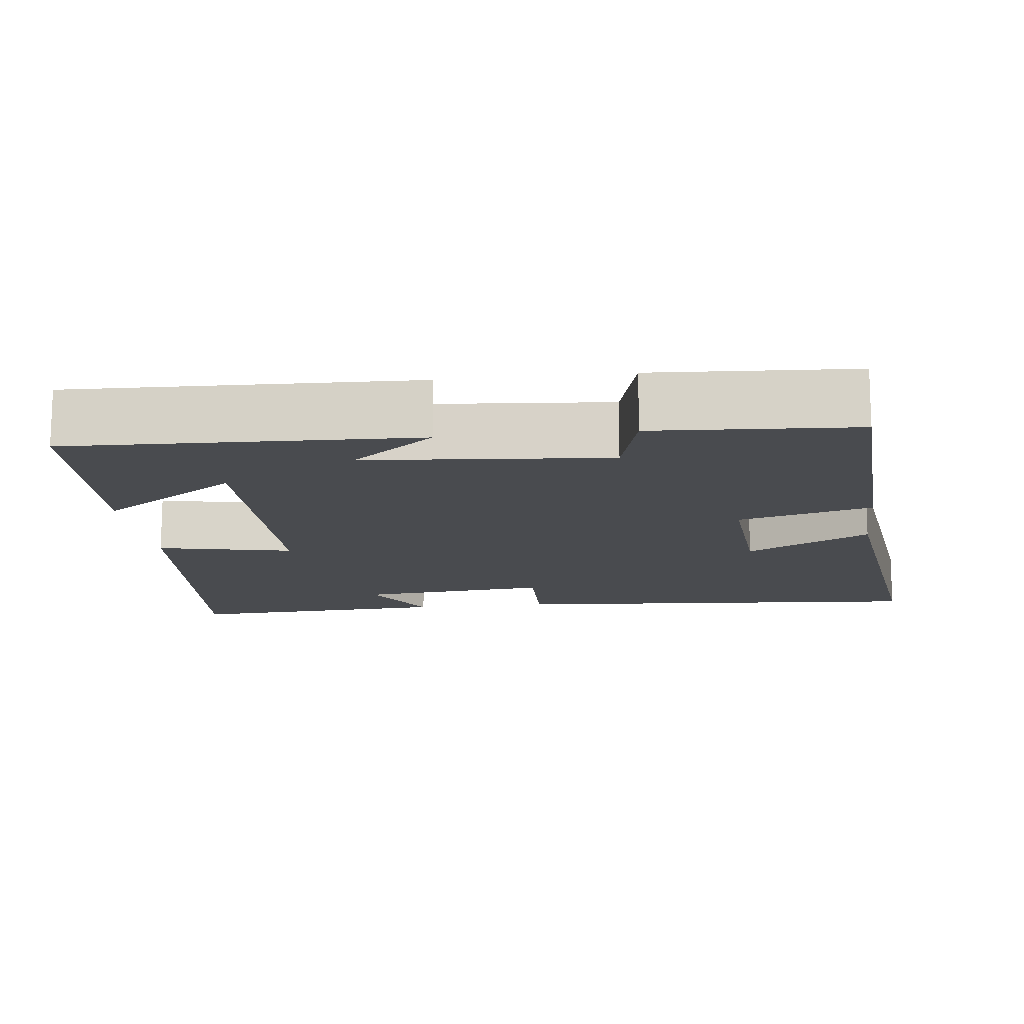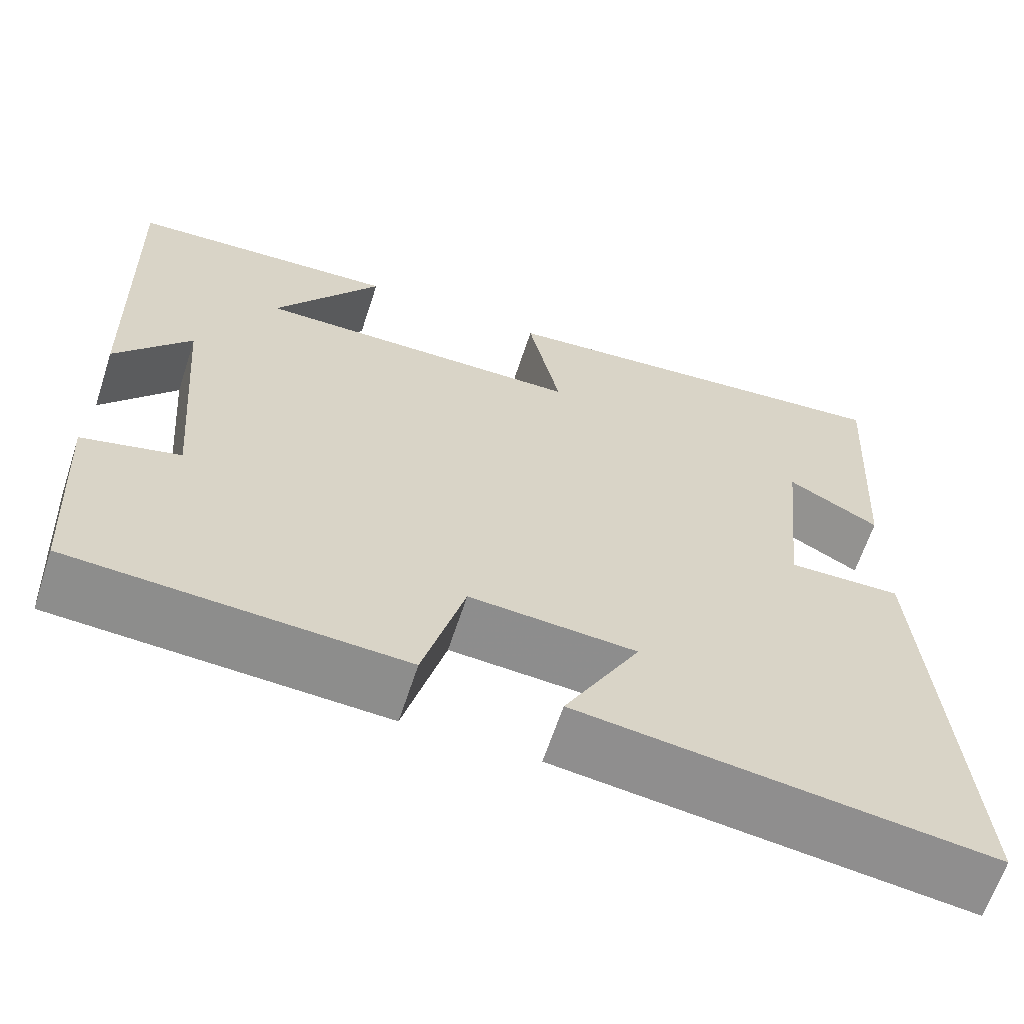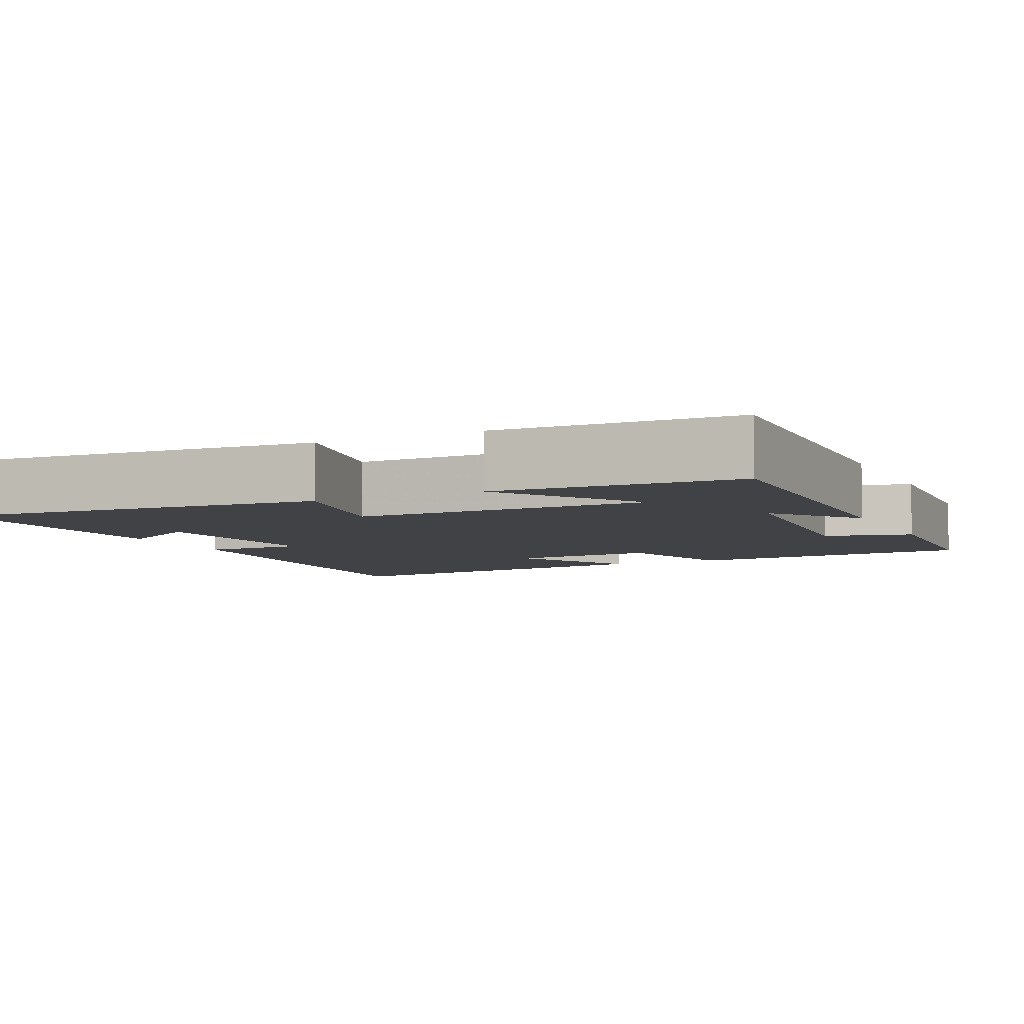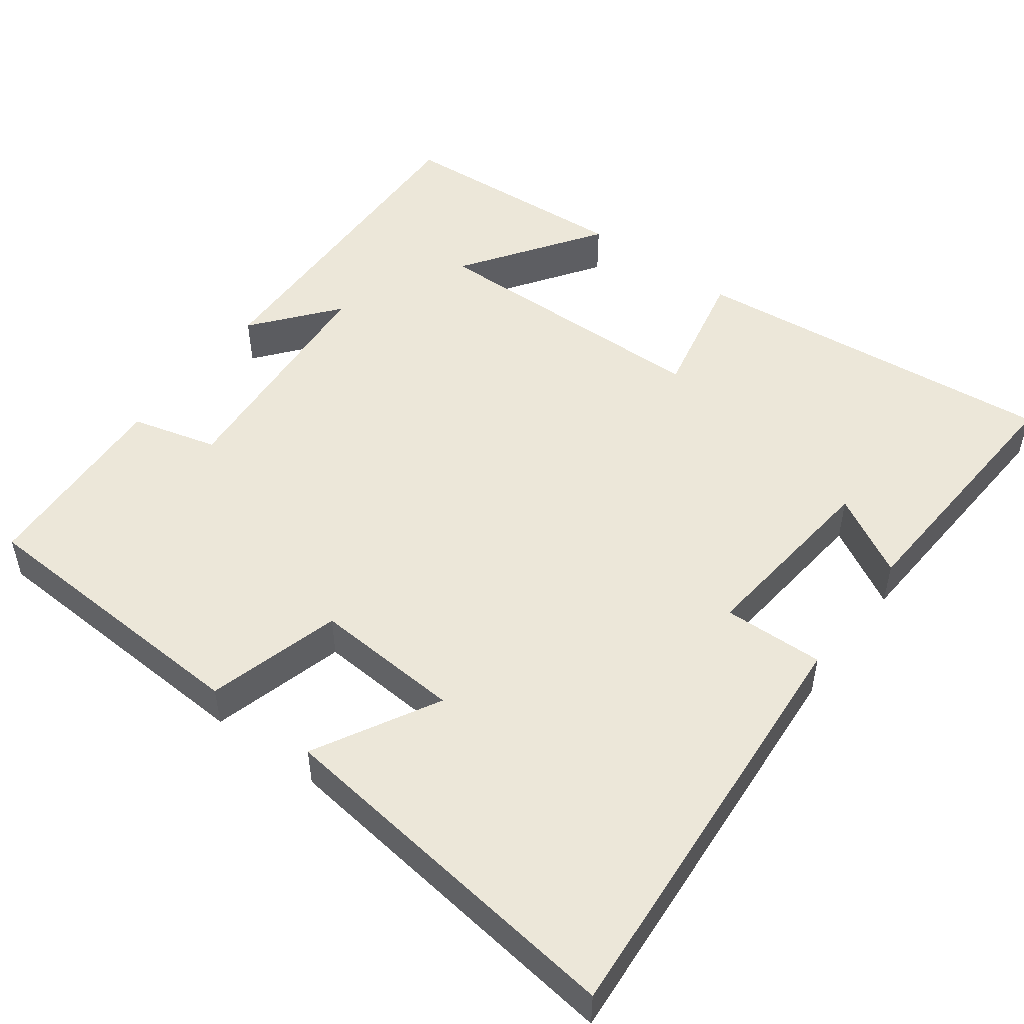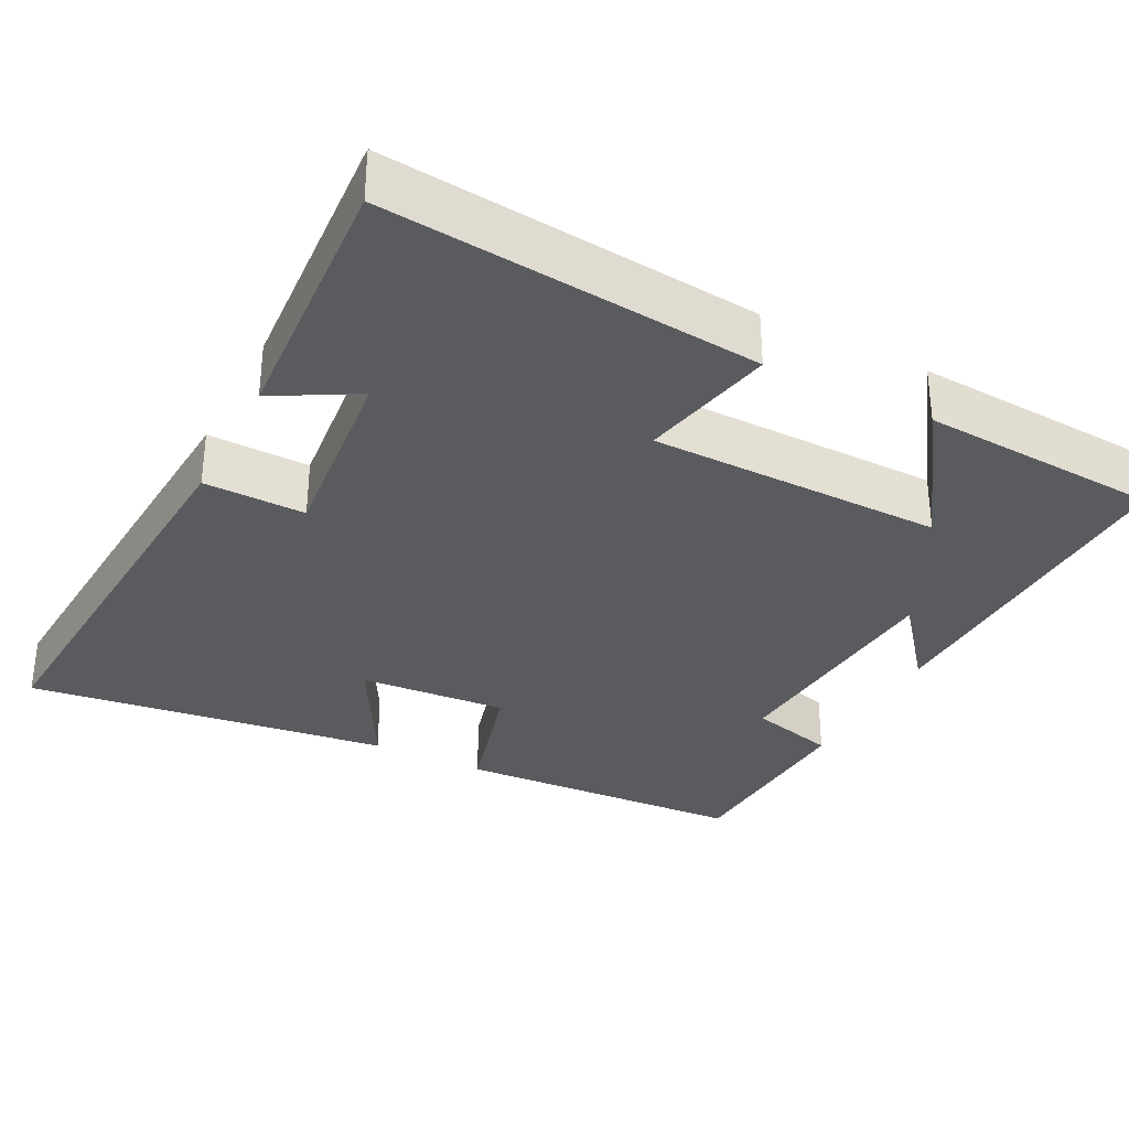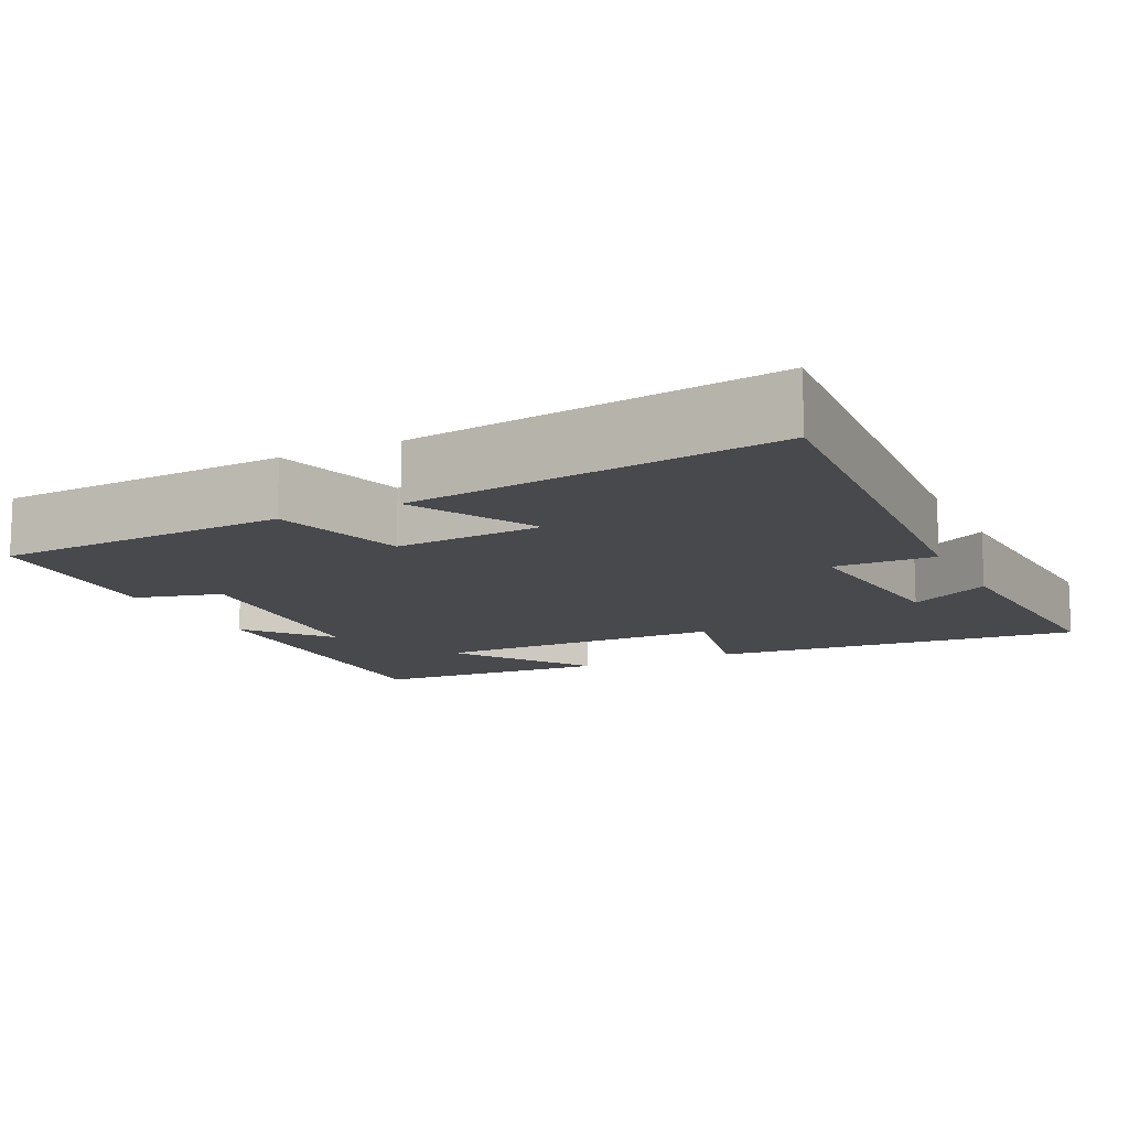
<metadata>
{"format":"obj","ext":"obj","renderer":"f3d","projection":"perspective","resolution":1024,"background":"white","views":[{"elev":-13.8,"azim":96.6,"up":"+Y"},{"elev":-63.9,"azim":161.9,"up":"+Z"},{"elev":-6.1,"azim":25.7,"up":"+Y"},{"elev":50.1,"azim":-143.5,"up":"+Y"},{"elev":-32.8,"azim":-27.1,"up":"+Y"},{"elev":-12.4,"azim":-154.0,"up":"+Y"}]}
</metadata>
<code>
v -0.522 0.07 0.547
v -0.029 0.07 0.5
v -0.067 0.07 0.321
v 0.321 0.07 0.317
v 0.195 0.07 0.5
v 0.513 0.07 0.481
v 0.5 0.07 0.026
v 0.411 0.07 0.136
v 0.385 0.07 -0.184
v 0.5 0.07 -0.214
v 0.485 0.07 -0.479
v 0.098 0.07 -0.5
v 0.049 0.07 -0.323
v -0.147 0.07 -0.337
v -0.058 0.07 -0.5
v -0.54 0.07 -0.562
v -0.5 0.07 0.004
v -0.366 0.07 0.001
v -0.392 0.07 0.255
v -0.5 0.07 0.194
v -0.522 0 0.547
v -0.029 0 0.5
v -0.067 0 0.321
v 0.321 0 0.317
v 0.195 0 0.5
v 0.513 0 0.481
v 0.5 0 0.026
v 0.411 0 0.136
v 0.385 0 -0.184
v 0.5 0 -0.214
v 0.485 0 -0.479
v 0.098 0 -0.5
v 0.049 0 -0.323
v -0.147 0 -0.337
v -0.058 0 -0.5
v -0.54 0 -0.562
v -0.5 0 0.004
v -0.366 0 0.001
v -0.392 0 0.255
v -0.5 0 0.194
f 19 20 1 2
f 18 19 2 3
f 15 16 17 18
f 14 15 18
f 13 14 18 3
f 12 13 3 4
f 9 10 11 12
f 8 9 12 4
f 7 8 4
f 6 7 4
f 4 5 6
f 22 21 40 39
f 23 22 39 38
f 38 37 36 35
f 38 35 34
f 23 38 34 33
f 24 23 33 32
f 32 31 30 29
f 24 32 29 28
f 24 28 27
f 24 27 26
f 26 25 24
f 1 21 22 2
f 2 22 23 3
f 3 23 24 4
f 4 24 25 5
f 5 25 26 6
f 6 26 27 7
f 7 27 28 8
f 8 28 29 9
f 9 29 30 10
f 10 30 31 11
f 11 31 32 12
f 12 32 33 13
f 13 33 34 14
f 14 34 35 15
f 15 35 36 16
f 16 36 37 17
f 17 37 38 18
f 18 38 39 19
f 19 39 40 20
f 20 40 21 1

</code>
